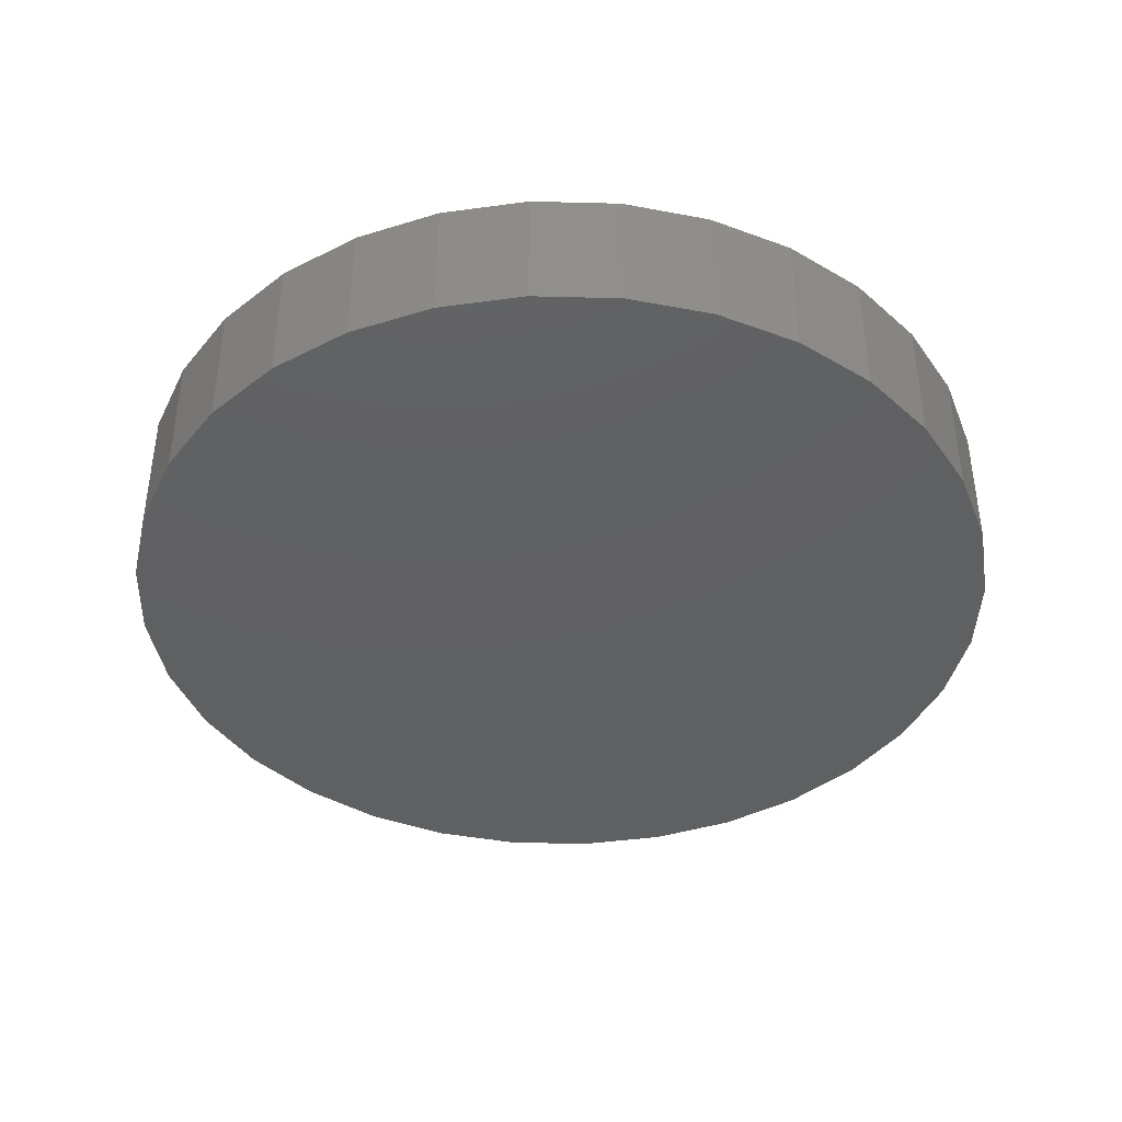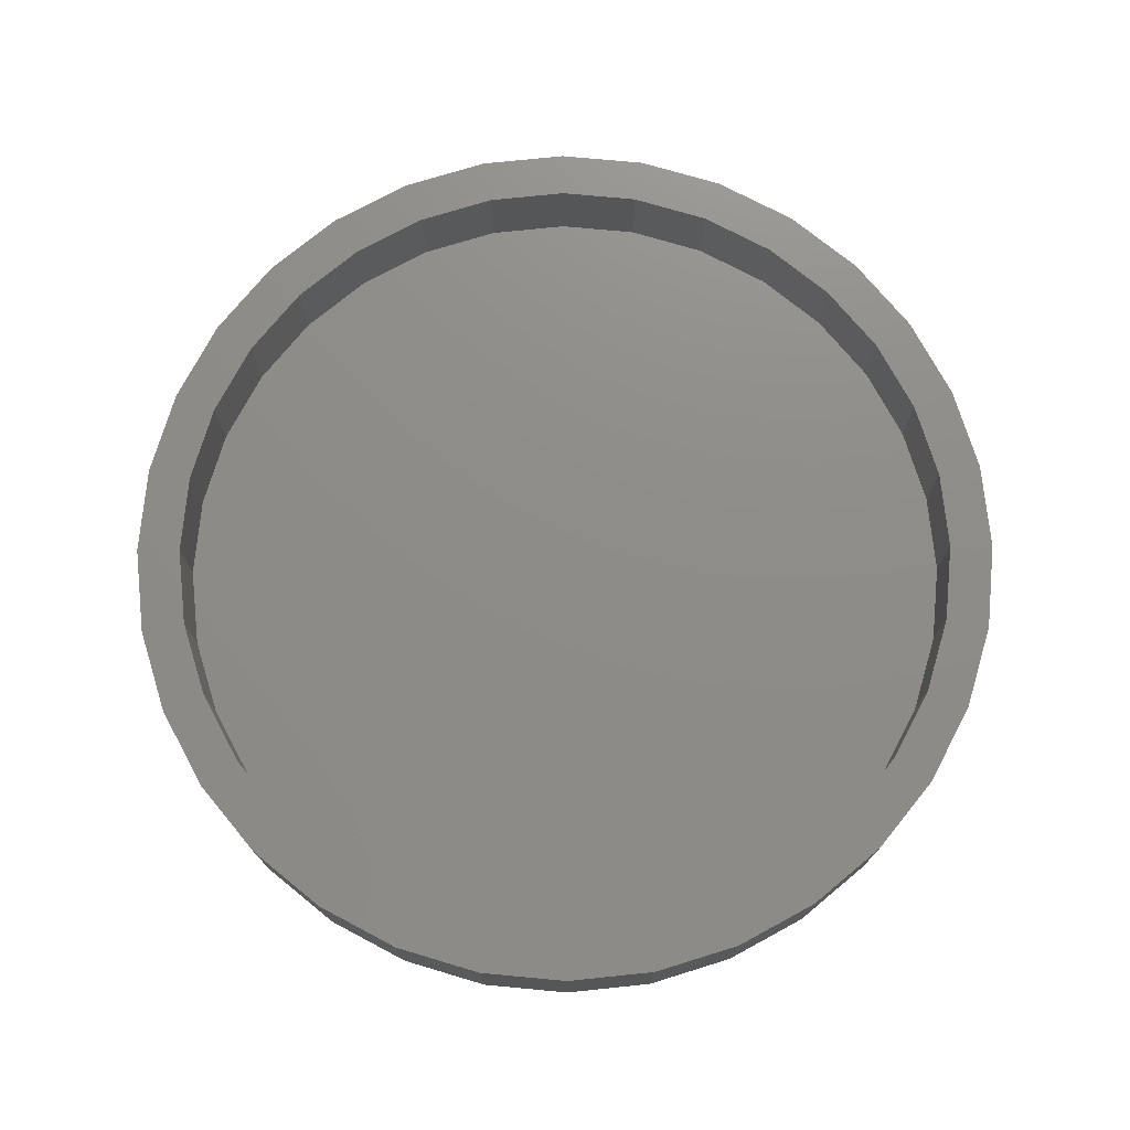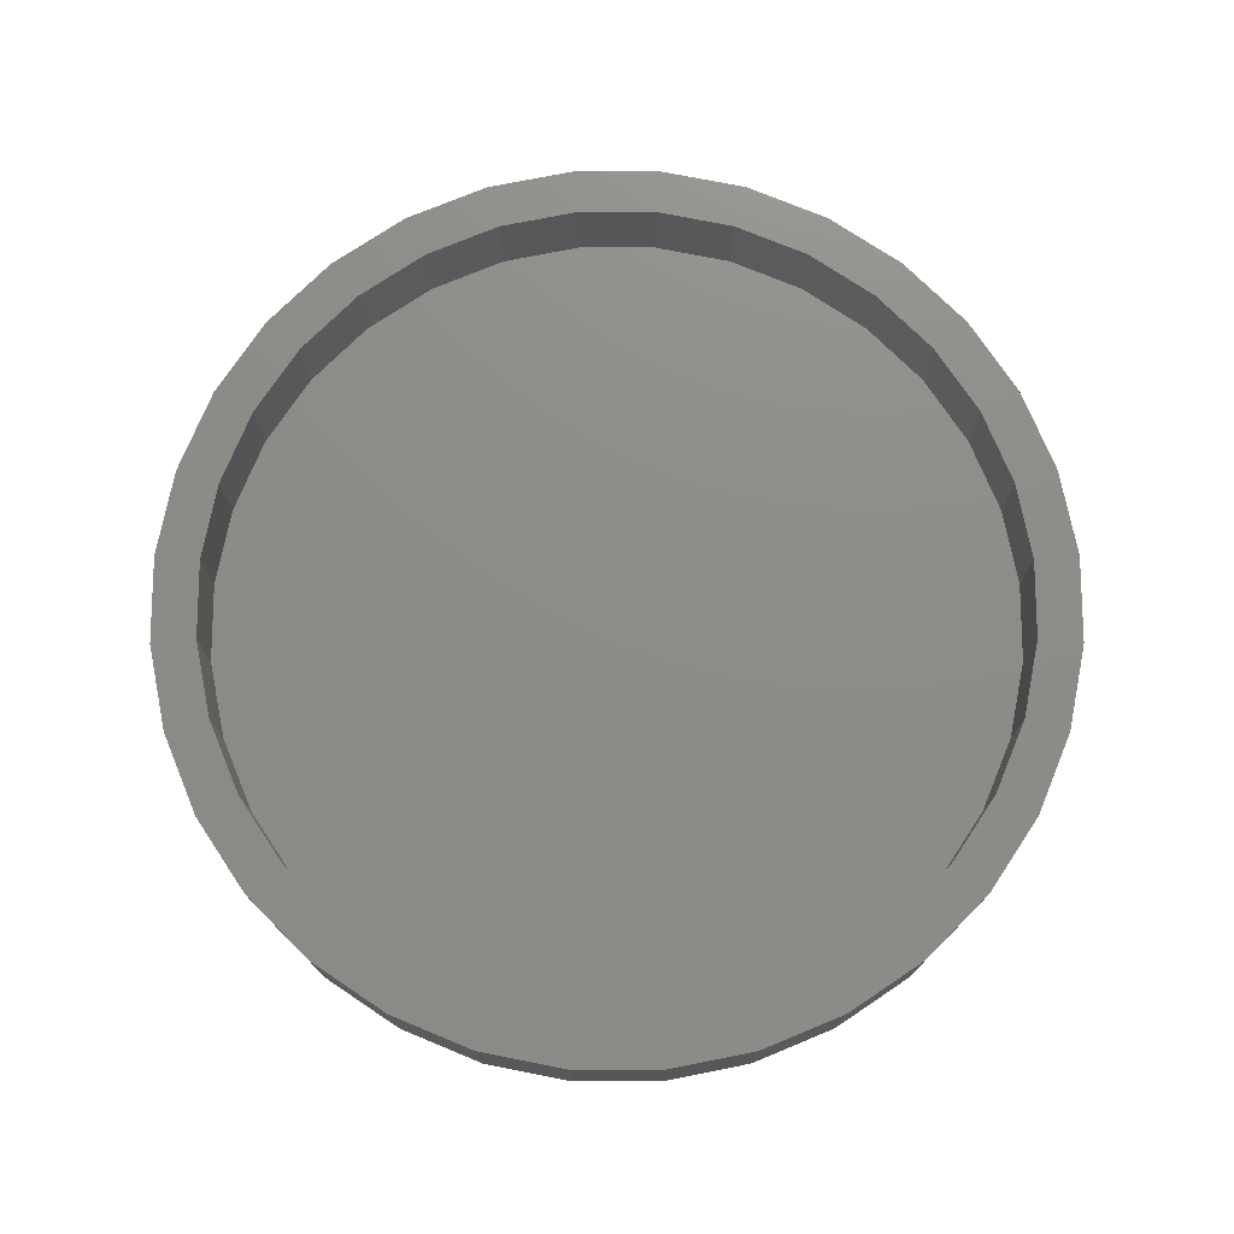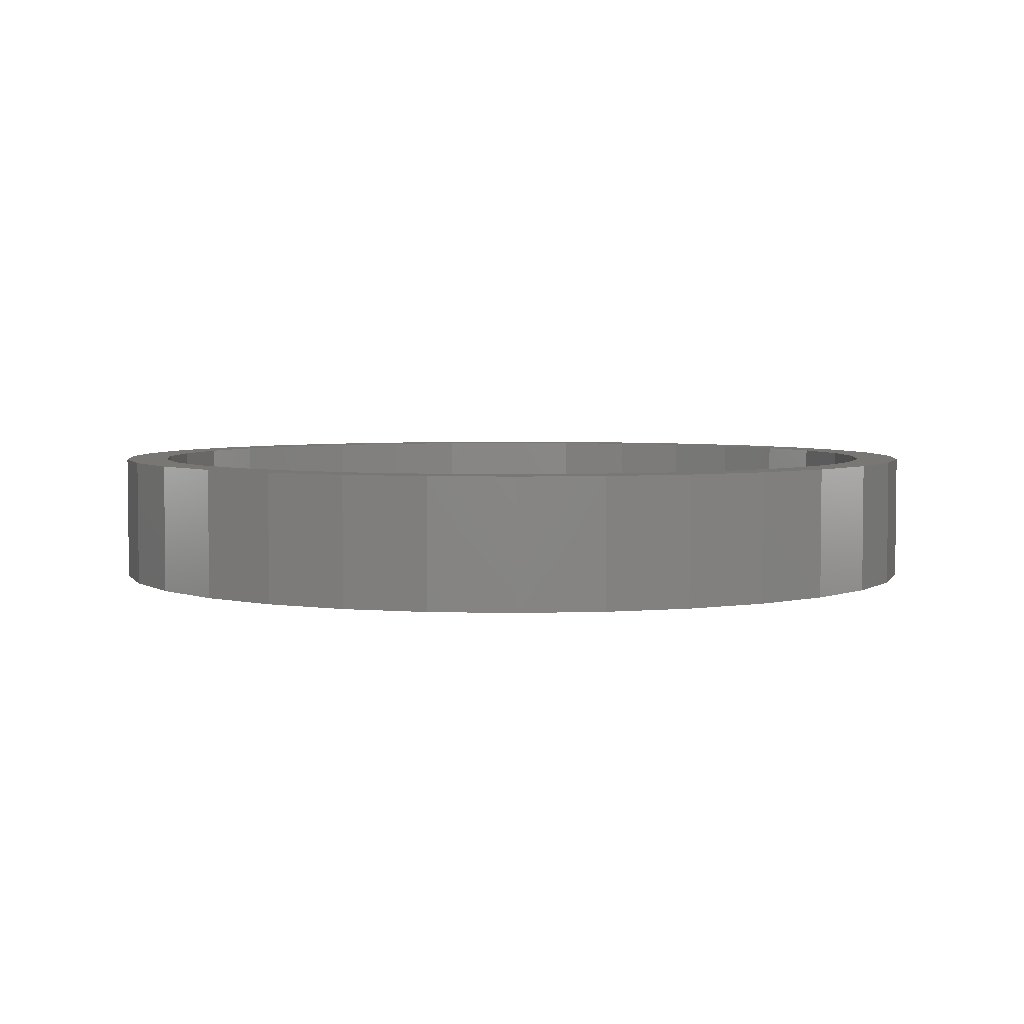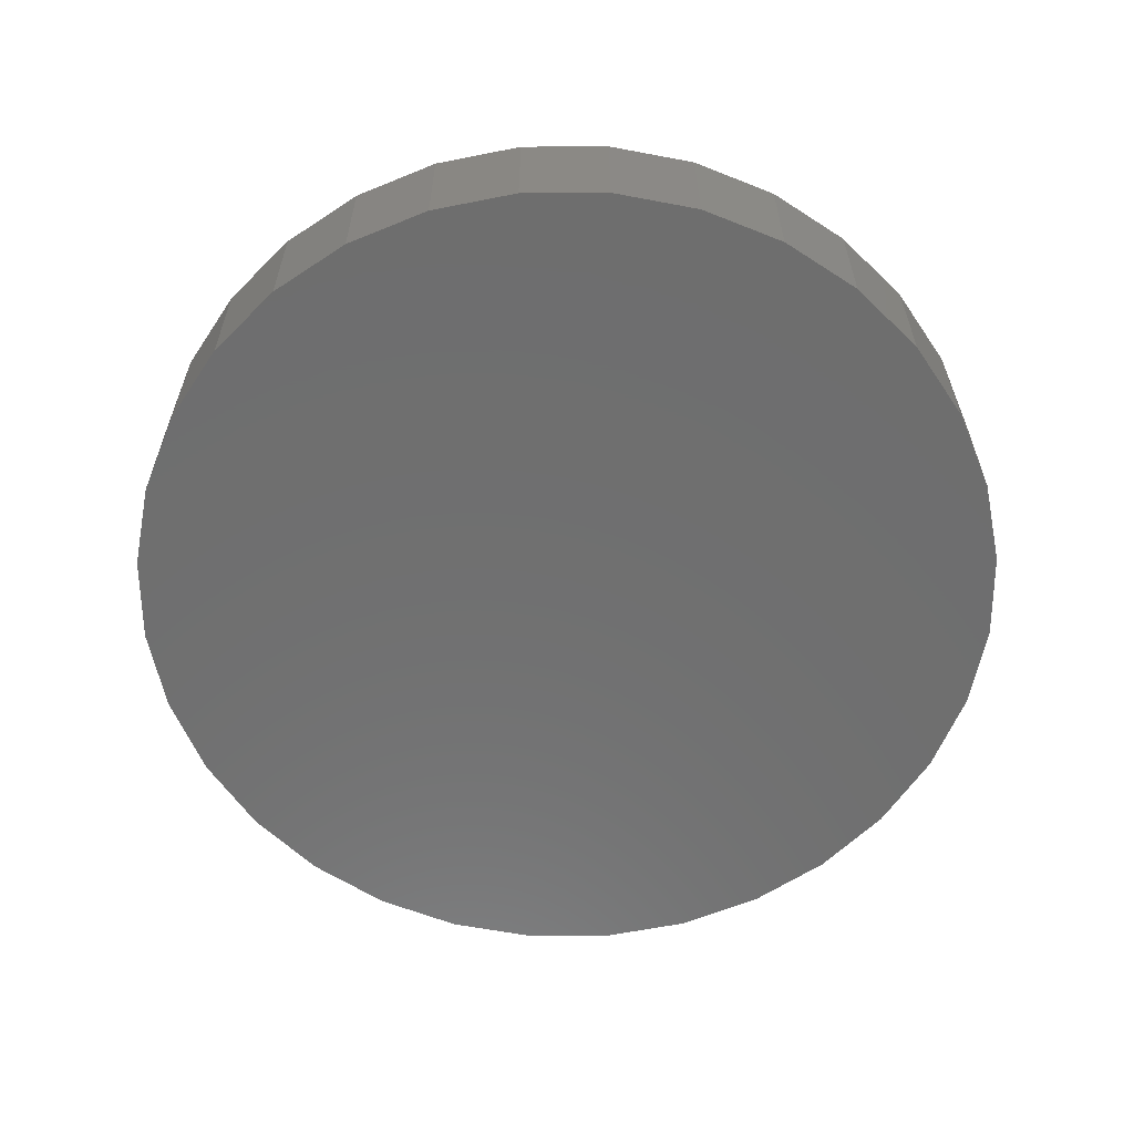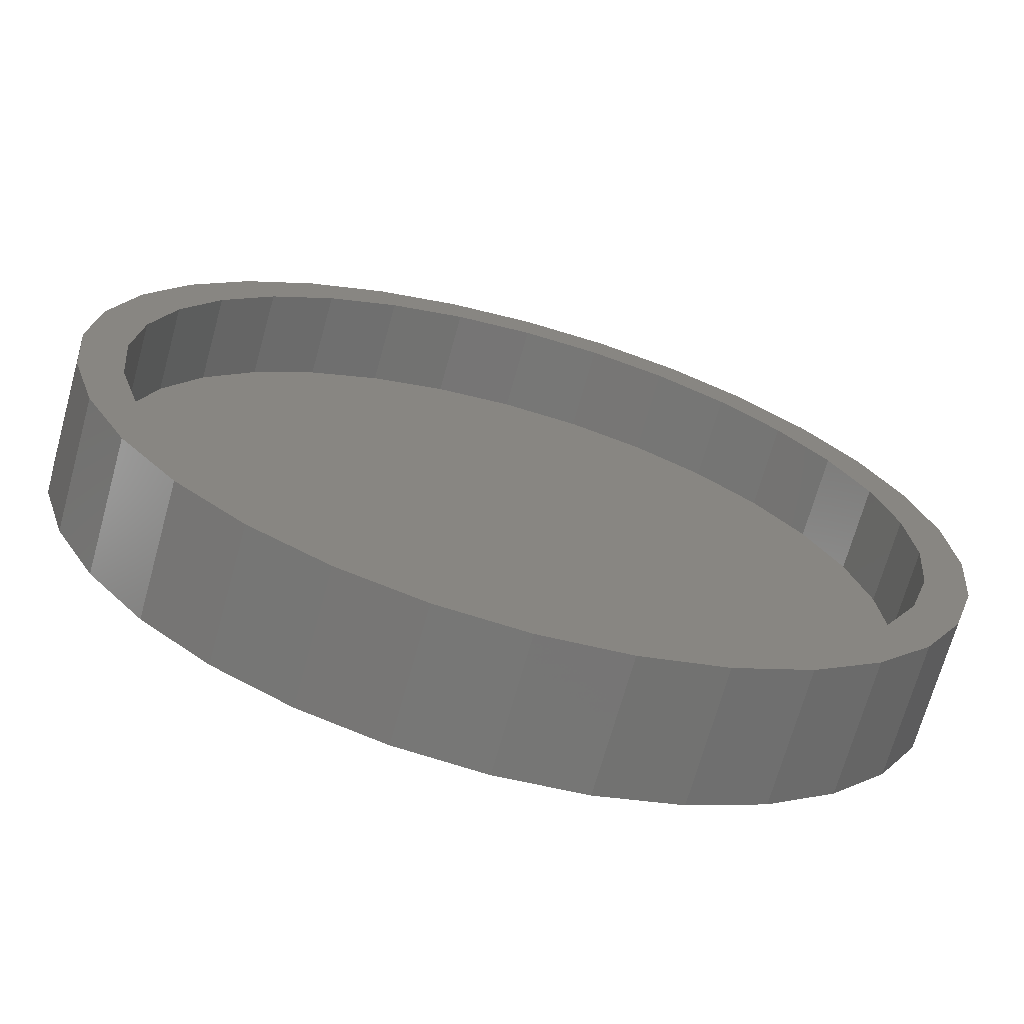
<metadata>
{"format":"stl","ext":"stl","renderer":"f3d","projection":"perspective","resolution":1024,"background":"white","views":[{"elev":-40.9,"azim":-164.9,"up":"+Z"},{"elev":74.6,"azim":67.2,"up":"+Z"},{"elev":75.0,"azim":-84.4,"up":"+Z"},{"elev":4.1,"azim":44.4,"up":"+Z"},{"elev":-60.6,"azim":163.4,"up":"+Z"},{"elev":-69.2,"azim":-15.5,"up":"+Y"}]}
</metadata>
<code>
# stl→obj: 128 verts, 252 faces
v 0.3868 0.344 0.02344
v 0.3868 0.3518 0.02344
v 0.3714 0.3503 0.02344
v 0.3566 0.3458 0.02344
v 0.373 0.3426 0.02344
v 0.343 0.3385 0.02344
v 0.3596 0.3386 0.02344
v 0.3473 0.332 0.02344
v 0.331 0.3287 0.02344
v 0.3365 0.3232 0.02344
v 0.3212 0.3167 0.02344
v 0.3277 0.3124 0.02344
v 0.3139 0.3031 0.02344
v 0.3211 0.3001 0.02344
v 0.3094 0.2883 0.02344
v 0.3171 0.2867 0.02344
v 0.3211 0.2456 0.02344
v 0.3171 0.259 0.02344
v 0.3094 0.2575 0.02344
v 0.3139 0.2427 0.02344
v 0.3277 0.2333 0.02344
v 0.3212 0.229 0.02344
v 0.3365 0.2226 0.02344
v 0.331 0.217 0.02344
v 0.3473 0.2137 0.02344
v 0.343 0.2072 0.02344
v 0.3596 0.2071 0.02344
v 0.3868 0.2017 0.02344
v 0.3714 0.1954 0.02344
v 0.3868 0.1939 0.02344
v 0.4022 0.3503 0.02344
v 0.4171 0.3458 0.02344
v 0.4007 0.3426 0.02344
v 0.4141 0.3386 0.02344
v 0.4307 0.3385 0.02344
v 0.4264 0.332 0.02344
v 0.4427 0.3287 0.02344
v 0.4371 0.3232 0.02344
v 0.4525 0.3167 0.02344
v 0.446 0.3124 0.02344
v 0.4598 0.3031 0.02344
v 0.4526 0.3001 0.02344
v 0.4643 0.2883 0.02344
v 0.4566 0.2867 0.02344
v 0.458 0.2729 0.02344
v 0.4643 0.2575 0.02344
v 0.4566 0.259 0.02344
v 0.4526 0.2456 0.02344
v 0.4598 0.2427 0.02344
v 0.446 0.2333 0.02344
v 0.4525 0.229 0.02344
v 0.4371 0.2226 0.02344
v 0.4427 0.217 0.02344
v 0.4264 0.2137 0.02344
v 0.4307 0.2072 0.02344
v 0.4141 0.2071 0.02344
v 0.4007 0.2031 0.02344
v 0.4171 0.1999 0.02344
v 0.4022 0.1954 0.02344
v 0.4658 0.2729 0.02344
v 0.3079 0.2729 0.02344
v 0.3157 0.2729 0.02344
v 0.3566 0.1999 0.02344
v 0.373 0.2031 0.02344
v 0.3868 0.2017 0.007812
v 0.4007 0.2031 0.007812
v 0.4141 0.2071 0.007812
v 0.4264 0.2137 0.007812
v 0.4371 0.2226 0.007812
v 0.446 0.2333 0.007812
v 0.4526 0.2456 0.007812
v 0.4566 0.259 0.007812
v 0.458 0.2729 0.007812
v 0.373 0.2031 0.007812
v 0.3596 0.2071 0.007812
v 0.3473 0.2137 0.007812
v 0.3365 0.2226 0.007812
v 0.3277 0.2333 0.007812
v 0.3211 0.2456 0.007812
v 0.3171 0.259 0.007812
v 0.3157 0.2729 0.007812
v 0.3868 0.344 0.007812
v 0.373 0.3426 0.007812
v 0.3596 0.3386 0.007812
v 0.3473 0.332 0.007812
v 0.3365 0.3232 0.007812
v 0.3277 0.3124 0.007812
v 0.3211 0.3001 0.007812
v 0.3171 0.2867 0.007812
v 0.4007 0.3426 0.007812
v 0.4141 0.3386 0.007812
v 0.4264 0.332 0.007812
v 0.4371 0.3232 0.007812
v 0.446 0.3124 0.007812
v 0.4526 0.3001 0.007812
v 0.4566 0.2867 0.007812
v 0.3868 0.3518 0
v 0.4022 0.3503 0
v 0.3714 0.3503 0
v 0.3566 0.3458 0
v 0.4171 0.3458 0
v 0.343 0.3385 0
v 0.4307 0.3385 0
v 0.331 0.3287 0
v 0.4427 0.3287 0
v 0.4307 0.2072 0
v 0.343 0.2072 0
v 0.4427 0.217 0
v 0.3566 0.1999 0
v 0.4171 0.1999 0
v 0.3714 0.1954 0
v 0.4022 0.1954 0
v 0.3868 0.1939 0
v 0.331 0.217 0
v 0.3212 0.229 0
v 0.4525 0.229 0
v 0.3139 0.2427 0
v 0.4598 0.2427 0
v 0.3094 0.2575 0
v 0.4643 0.2575 0
v 0.3079 0.2729 0
v 0.4658 0.2729 0
v 0.3094 0.2883 0
v 0.4643 0.2883 0
v 0.3139 0.3031 0
v 0.4598 0.3031 0
v 0.3212 0.3167 0
v 0.4525 0.3167 0
f 1 2 3
f 1 3 4
f 5 1 4
f 4 6 5
f 5 6 7
f 8 7 6
f 6 9 8
f 10 8 9
f 9 11 10
f 10 11 12
f 12 11 13
f 12 13 14
f 14 13 15
f 14 15 16
f 17 18 19
f 19 20 17
f 21 17 20
f 20 22 21
f 23 21 22
f 22 24 23
f 23 24 25
f 25 24 26
f 25 26 27
f 28 29 30
f 31 2 1
f 1 32 31
f 32 1 33
f 32 33 34
f 32 34 35
f 35 34 36
f 35 36 37
f 37 36 38
f 37 38 39
f 38 40 39
f 41 39 40
f 40 42 41
f 43 41 42
f 42 44 43
f 45 43 44
f 46 47 48
f 46 48 49
f 49 48 50
f 49 50 51
f 51 50 52
f 51 52 53
f 52 54 53
f 55 53 54
f 55 54 56
f 55 56 57
f 55 57 58
f 58 57 28
f 59 58 28
f 28 30 59
f 60 43 45
f 60 45 47
f 60 47 46
f 61 19 18
f 61 18 62
f 61 62 16
f 61 16 15
f 63 29 28
f 63 28 64
f 63 64 27
f 63 27 26
f 65 57 66
f 66 57 56
f 66 56 67
f 67 56 54
f 67 54 68
f 68 54 52
f 68 52 69
f 69 52 50
f 69 50 70
f 70 50 48
f 70 48 71
f 71 48 47
f 71 47 72
f 72 47 45
f 72 45 73
f 57 65 28
f 28 65 74
f 28 74 64
f 64 74 75
f 64 75 27
f 27 75 76
f 27 76 25
f 25 76 77
f 25 77 23
f 23 77 78
f 23 78 21
f 21 78 79
f 21 79 17
f 17 79 80
f 17 80 18
f 18 80 81
f 18 81 62
f 82 5 83
f 83 5 7
f 83 7 84
f 84 7 8
f 84 8 85
f 85 8 10
f 85 10 86
f 86 10 12
f 86 12 87
f 87 12 14
f 87 14 88
f 88 14 16
f 88 16 89
f 89 16 62
f 89 62 81
f 5 82 1
f 1 82 90
f 1 90 33
f 33 90 91
f 33 91 34
f 34 91 92
f 34 92 36
f 36 92 93
f 36 93 38
f 38 93 94
f 38 94 40
f 40 94 95
f 40 95 42
f 42 95 96
f 42 96 44
f 44 96 73
f 44 73 45
f 83 90 82
f 90 83 84
f 90 84 91
f 91 84 85
f 91 85 92
f 92 85 86
f 92 86 93
f 93 86 87
f 93 87 94
f 70 77 69
f 69 77 76
f 69 76 68
f 68 76 75
f 68 75 67
f 67 75 74
f 67 74 66
f 66 74 65
f 94 87 95
f 95 87 88
f 95 88 96
f 96 88 89
f 96 89 73
f 73 89 81
f 73 81 72
f 72 81 80
f 72 80 71
f 71 80 79
f 71 79 70
f 70 79 78
f 70 78 77
f 97 98 99
f 100 99 98
f 101 100 98
f 102 100 101
f 103 102 101
f 104 102 103
f 105 104 103
f 106 107 108
f 109 107 106
f 110 109 106
f 111 109 110
f 112 111 110
f 113 111 112
f 107 114 108
f 108 114 115
f 108 115 116
f 116 115 117
f 116 117 118
f 118 117 119
f 118 119 120
f 120 119 121
f 120 121 122
f 122 121 123
f 122 123 124
f 124 123 125
f 124 125 126
f 126 125 127
f 126 127 128
f 128 127 104
f 128 104 105
f 122 60 120
f 120 60 46
f 120 46 118
f 118 46 49
f 118 49 116
f 116 49 51
f 116 51 108
f 108 51 53
f 108 53 106
f 106 53 55
f 106 55 110
f 110 55 58
f 110 58 112
f 112 58 59
f 112 59 113
f 113 59 30
f 113 30 111
f 111 30 29
f 111 29 109
f 109 29 63
f 109 63 107
f 107 63 26
f 107 26 114
f 114 26 24
f 114 24 115
f 115 24 22
f 115 22 117
f 117 22 20
f 117 20 119
f 119 20 19
f 119 19 121
f 121 19 61
f 121 61 123
f 123 61 15
f 123 15 125
f 125 15 13
f 125 13 127
f 127 13 11
f 127 11 104
f 104 11 9
f 104 9 102
f 102 9 6
f 102 6 100
f 100 6 4
f 100 4 99
f 99 4 3
f 99 3 97
f 97 3 2
f 97 2 98
f 98 2 31
f 98 31 101
f 101 31 32
f 101 32 103
f 103 32 35
f 103 35 105
f 105 35 37
f 105 37 128
f 128 37 39
f 128 39 126
f 126 39 41
f 126 41 124
f 124 41 43
f 124 43 122
f 122 43 60

</code>
